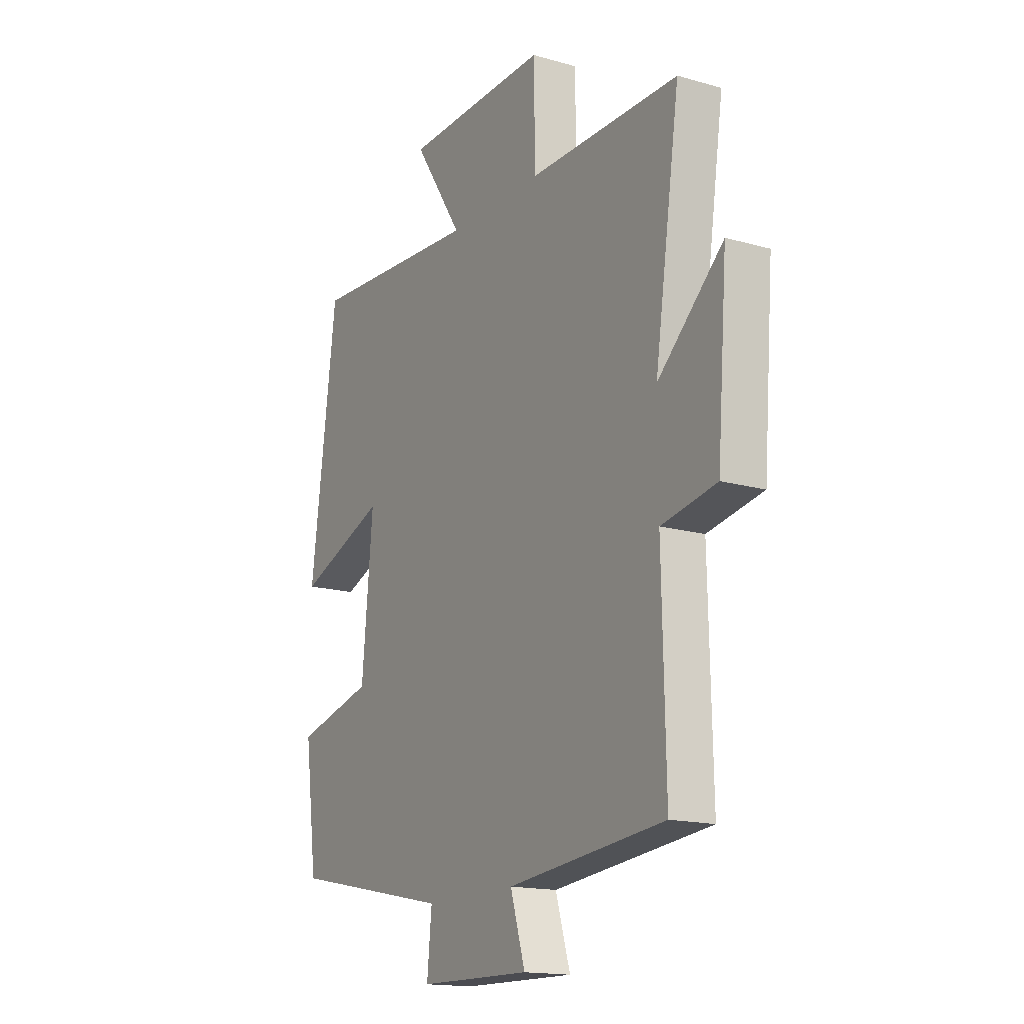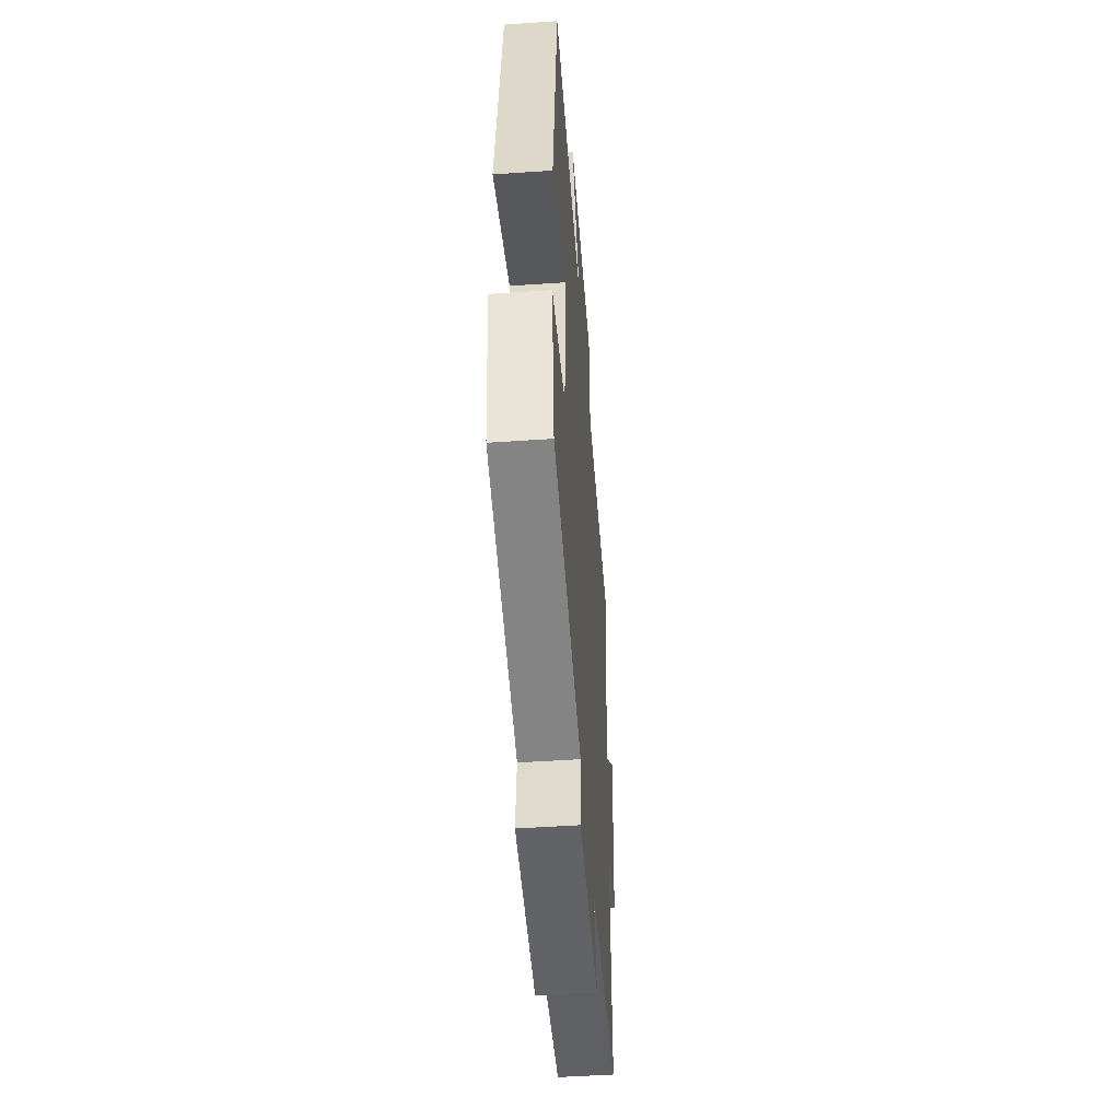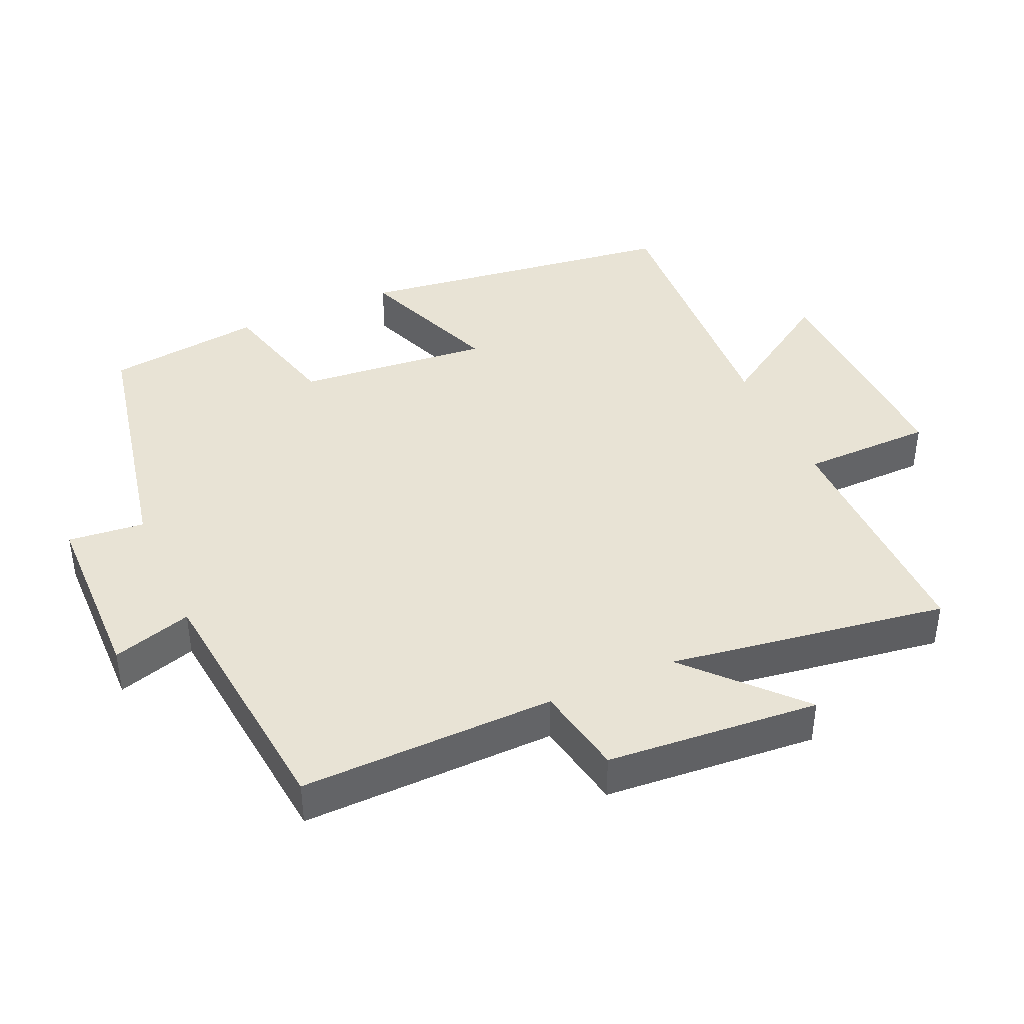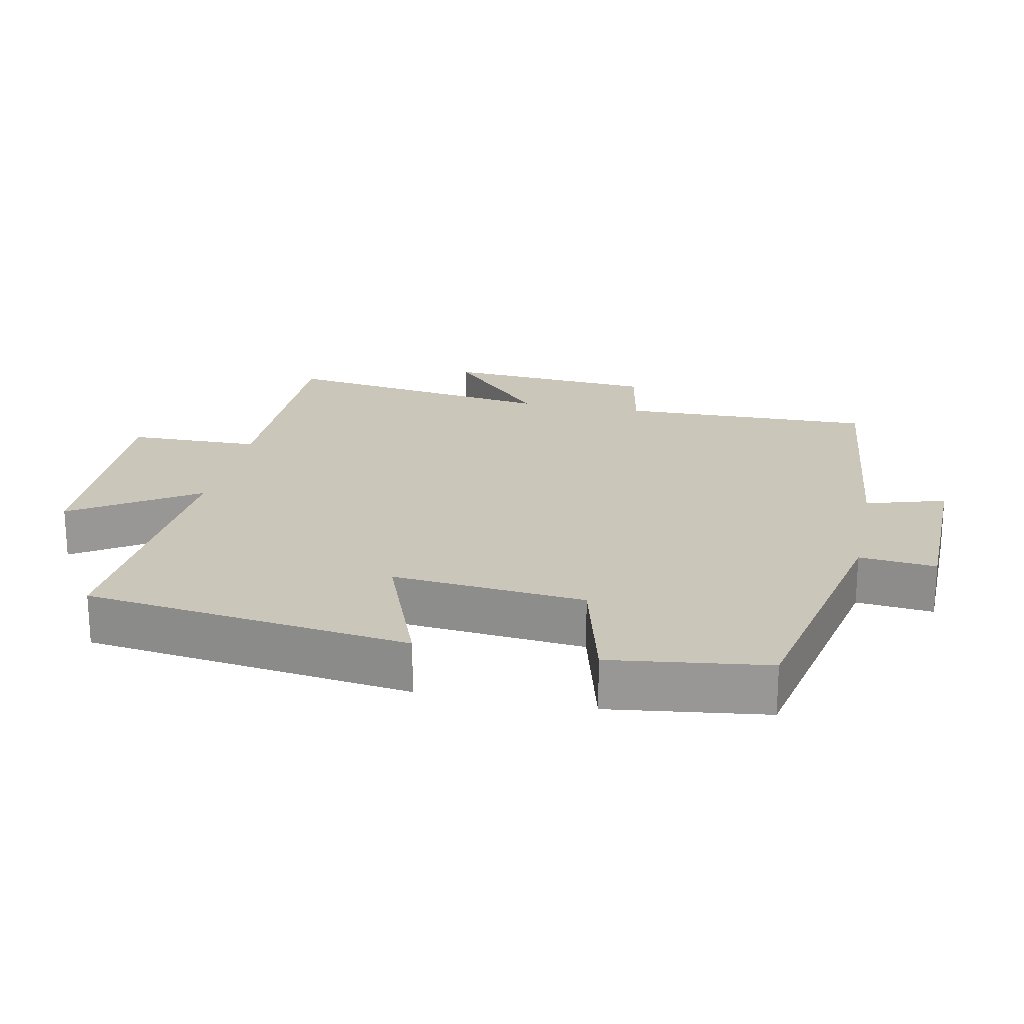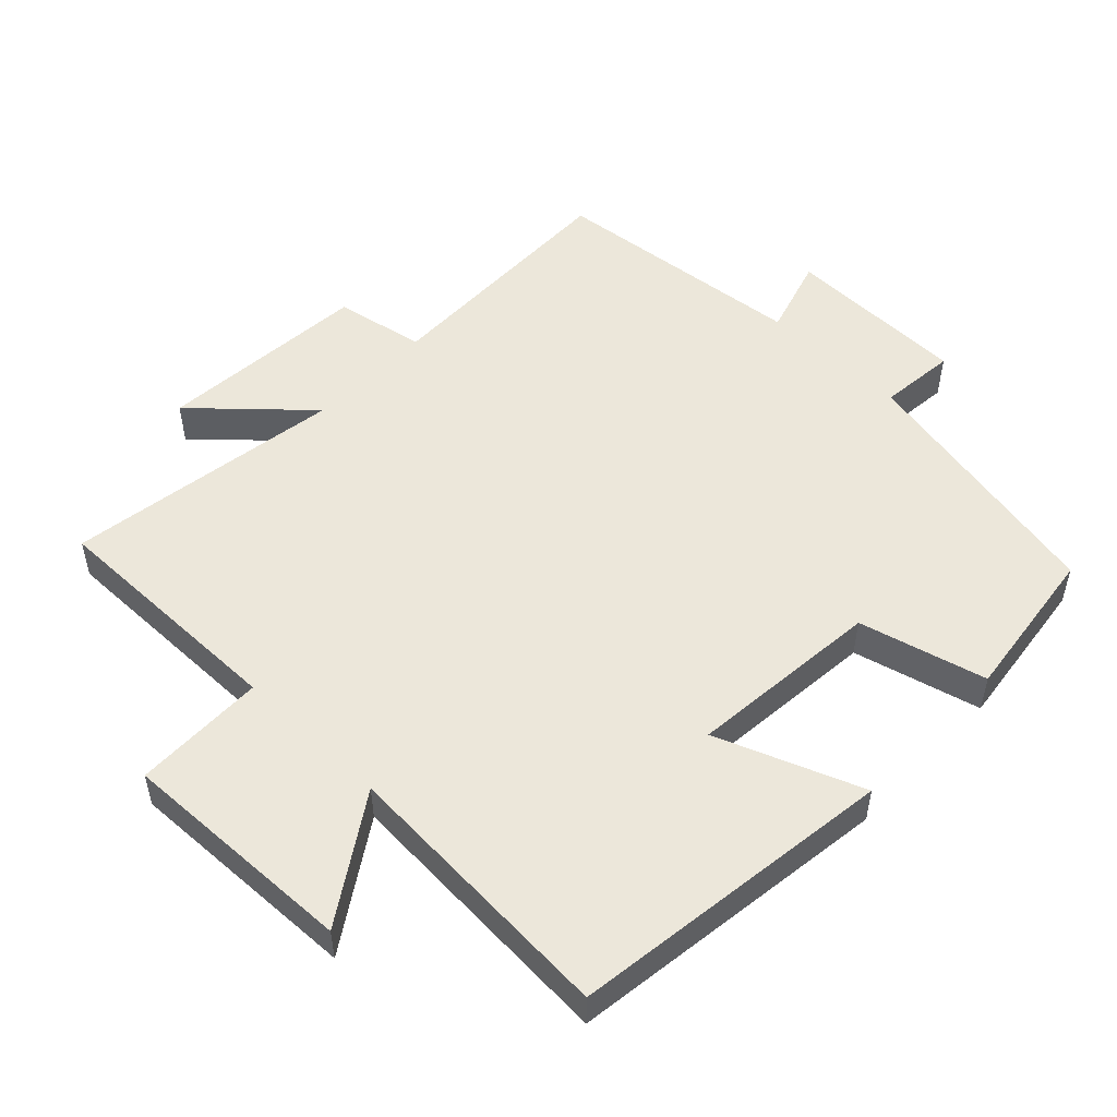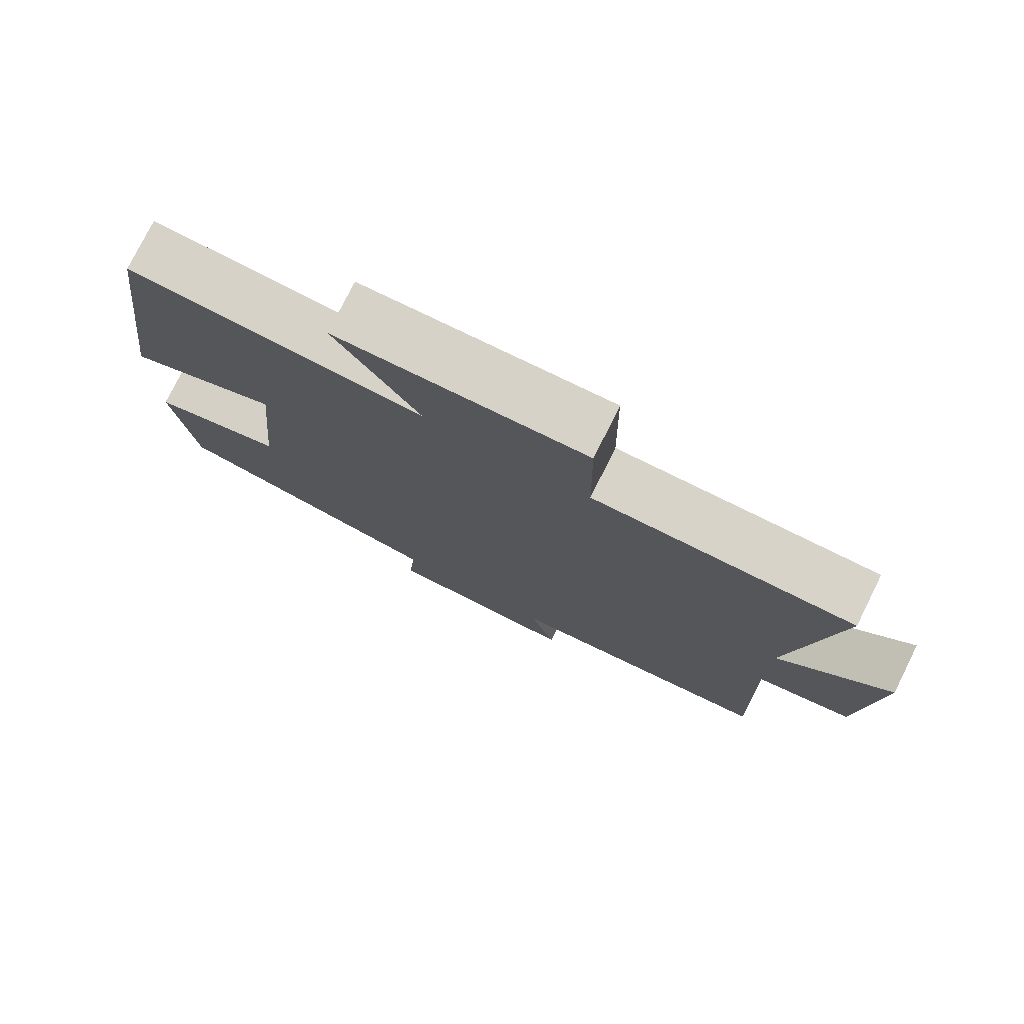
<metadata>
{"format":"obj","ext":"obj","renderer":"f3d","projection":"perspective","resolution":1024,"background":"white","views":[{"elev":-16.1,"azim":-120.5,"up":"+Z"},{"elev":-50.0,"azim":94.3,"up":"+Z"},{"elev":41.1,"azim":-113.9,"up":"+Y"},{"elev":21.2,"azim":101.7,"up":"+Y"},{"elev":52.1,"azim":43.9,"up":"+Y"},{"elev":77.2,"azim":-153.5,"up":"+Z"}]}
</metadata>
<code>
v -0.56 0.07 0.503
v -0.202 0.07 0.5
v -0.199 0.07 0.691
v 0.145 0.07 0.679
v 0.028 0.07 0.5
v 0.438 0.07 0.524
v 0.5 0.07 0.051
v 0.289 0.07 0.133
v 0.315 0.07 -0.147
v 0.5 0.07 -0.195
v 0.47 0.07 -0.422
v 0.086 0.07 -0.5
v 0.097 0.07 -0.611
v -0.169 0.07 -0.615
v -0.134 0.07 -0.5
v -0.508 0.07 -0.46
v -0.5 0.07 -0.091
v -0.631 0.07 -0.066
v -0.655 0.07 0.242
v -0.5 0.07 0.099
v -0.56 0 0.503
v -0.202 0 0.5
v -0.199 0 0.691
v 0.145 0 0.679
v 0.028 0 0.5
v 0.438 0 0.524
v 0.5 0 0.051
v 0.289 0 0.133
v 0.315 0 -0.147
v 0.5 0 -0.195
v 0.47 0 -0.422
v 0.086 0 -0.5
v 0.097 0 -0.611
v -0.169 0 -0.615
v -0.134 0 -0.5
v -0.508 0 -0.46
v -0.5 0 -0.091
v -0.631 0 -0.066
v -0.655 0 0.242
v -0.5 0 0.099
f 17 18 19 20
f 15 16 17
f 15 17 20
f 12 13 14 15
f 9 10 11 12
f 8 9 12 15
f 5 6 7 8
f 5 8 15 20
f 2 3 4 5
f 20 1 2
f 2 5 20
f 40 39 38 37
f 37 36 35
f 40 37 35
f 35 34 33 32
f 32 31 30 29
f 35 32 29 28
f 28 27 26 25
f 40 35 28 25
f 25 24 23 22
f 22 21 40
f 40 25 22
f 1 21 22 2
f 2 22 23 3
f 3 23 24 4
f 4 24 25 5
f 5 25 26 6
f 6 26 27 7
f 7 27 28 8
f 8 28 29 9
f 9 29 30 10
f 10 30 31 11
f 11 31 32 12
f 12 32 33 13
f 13 33 34 14
f 14 34 35 15
f 15 35 36 16
f 16 36 37 17
f 17 37 38 18
f 18 38 39 19
f 19 39 40 20
f 20 40 21 1

</code>
